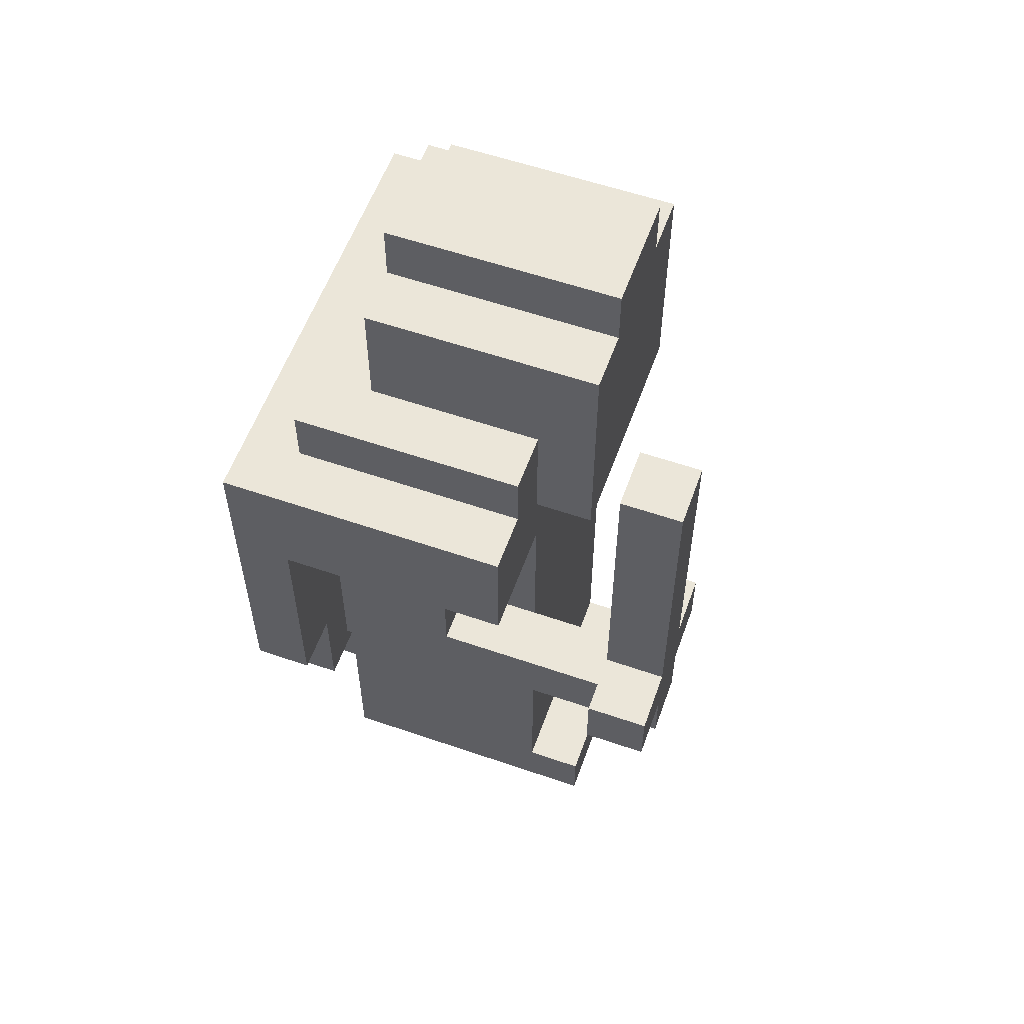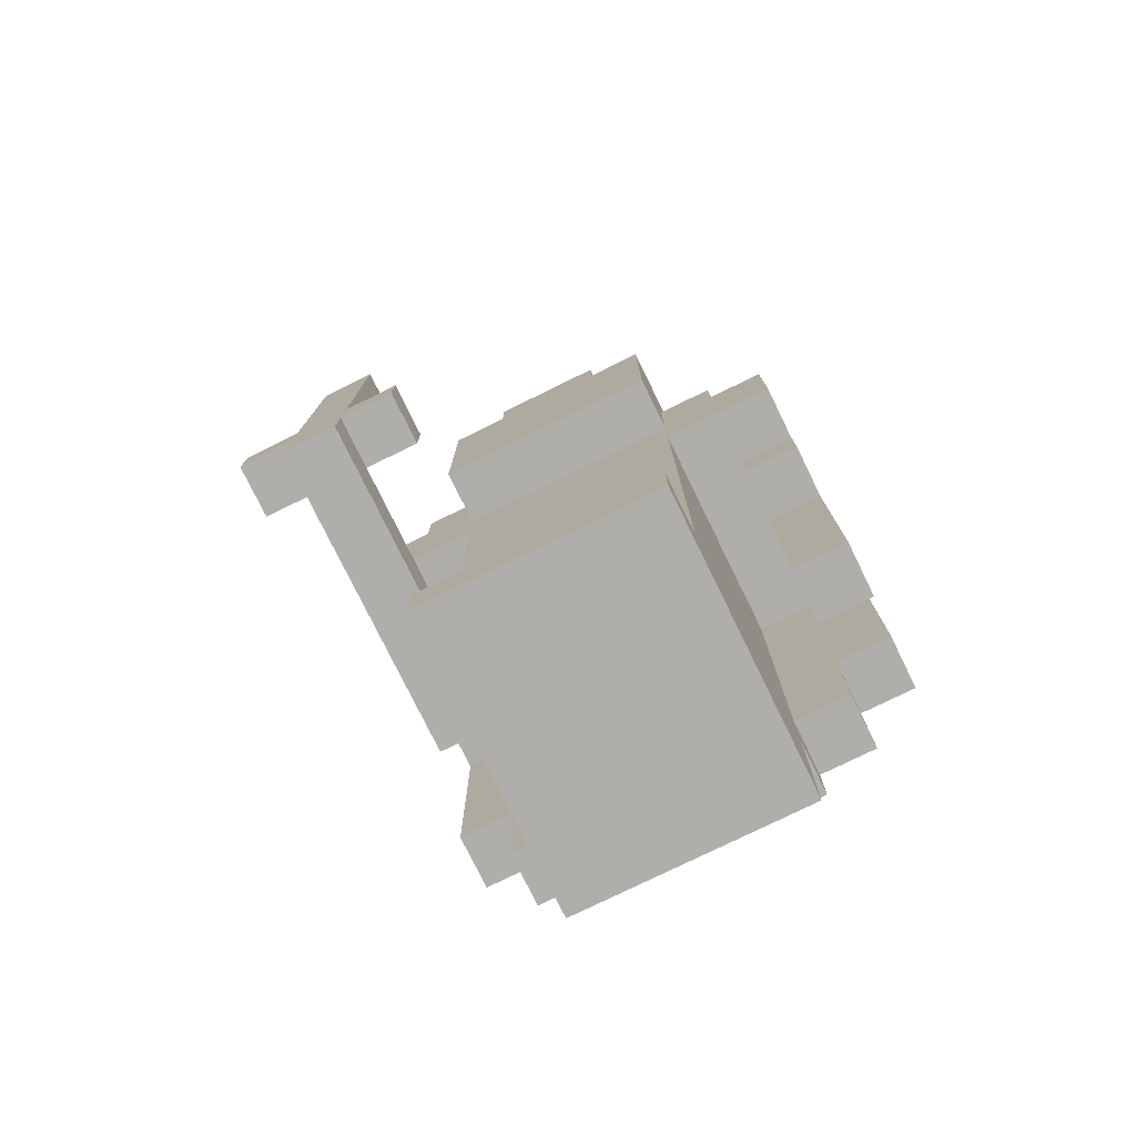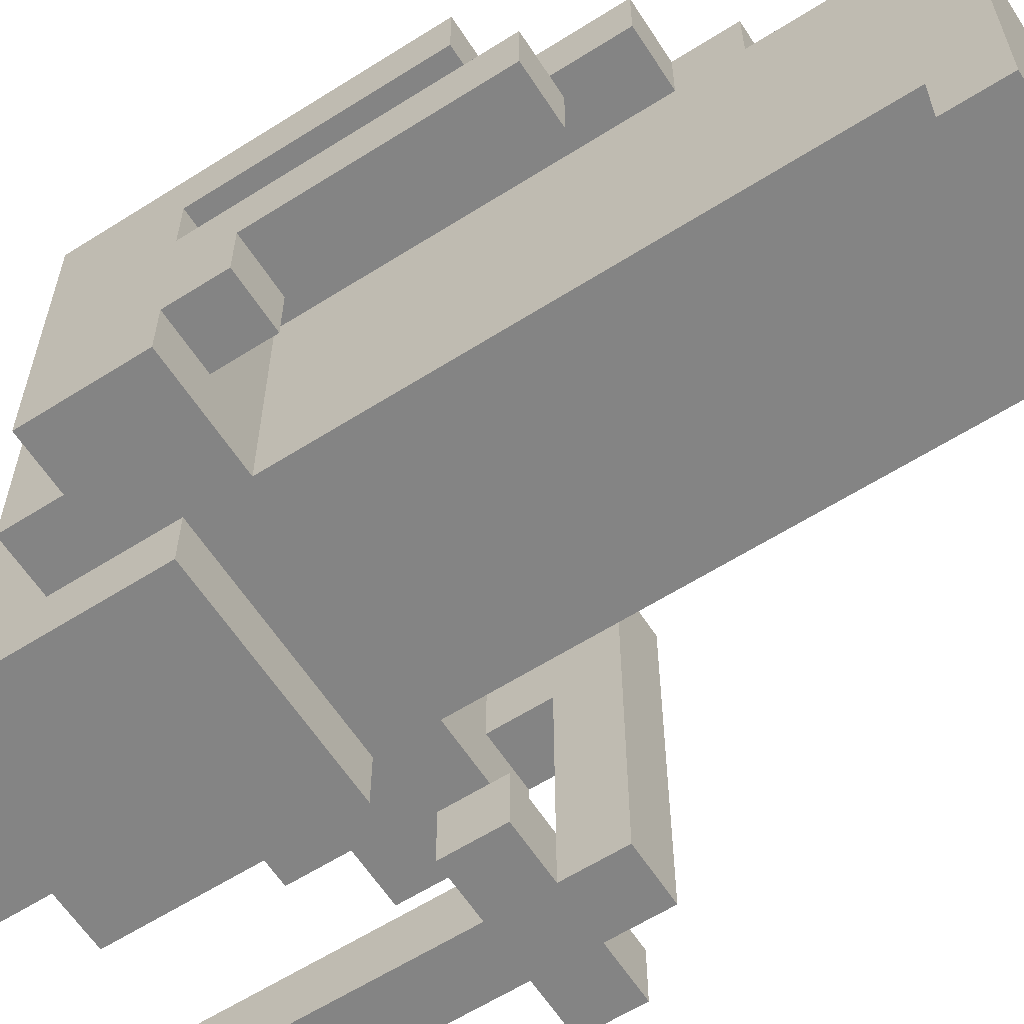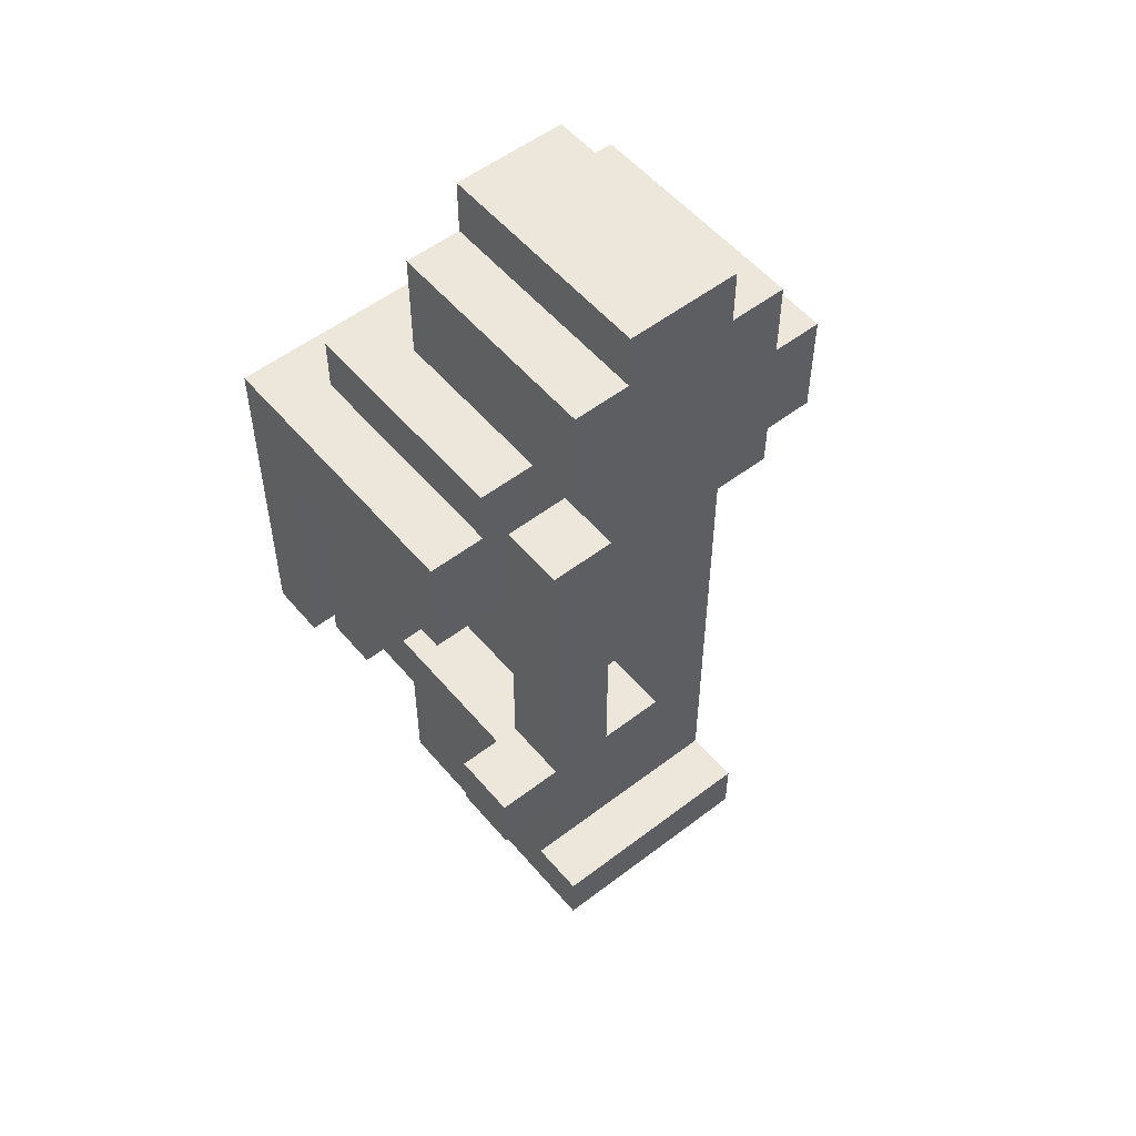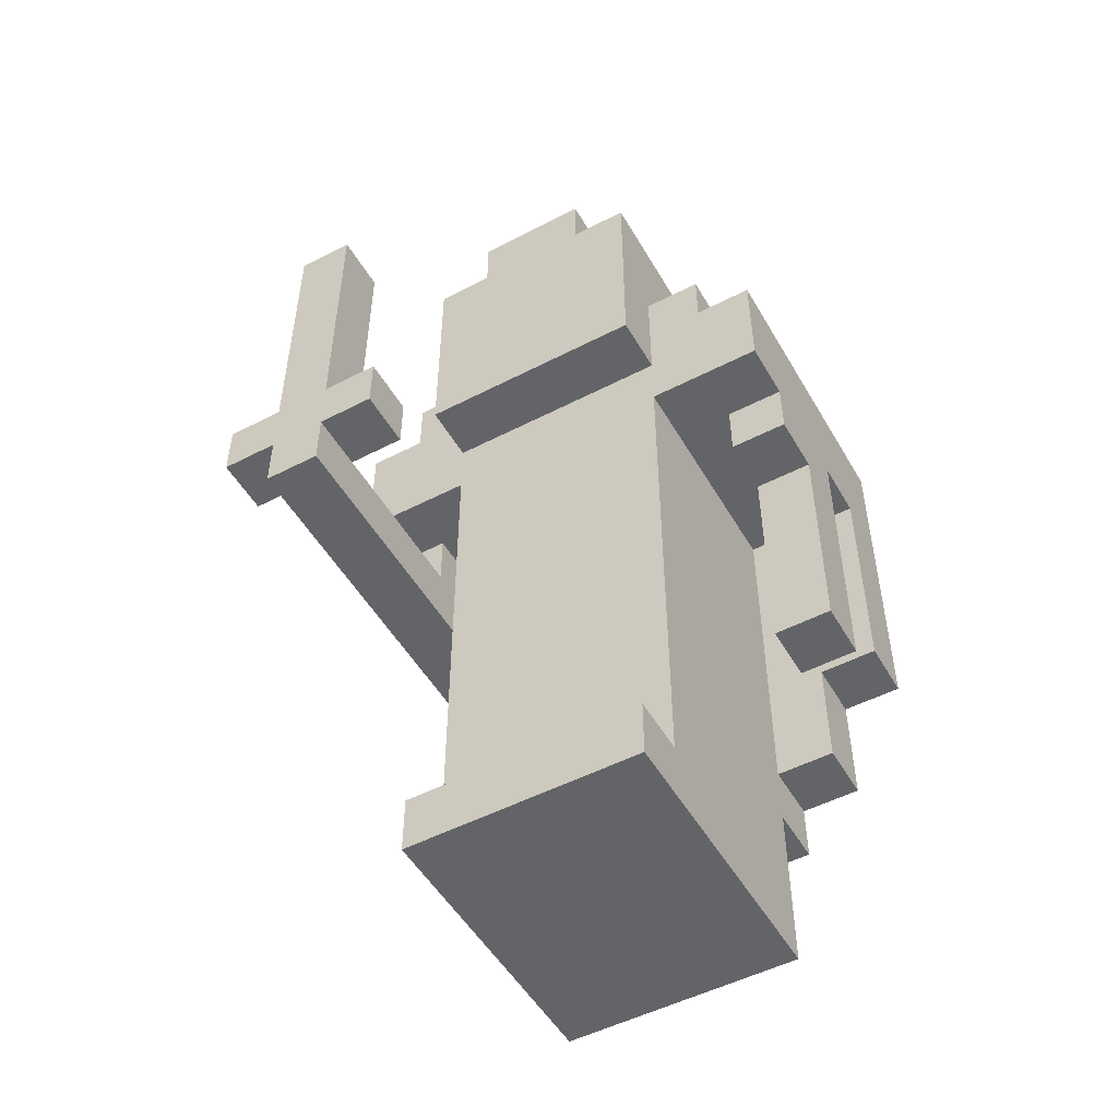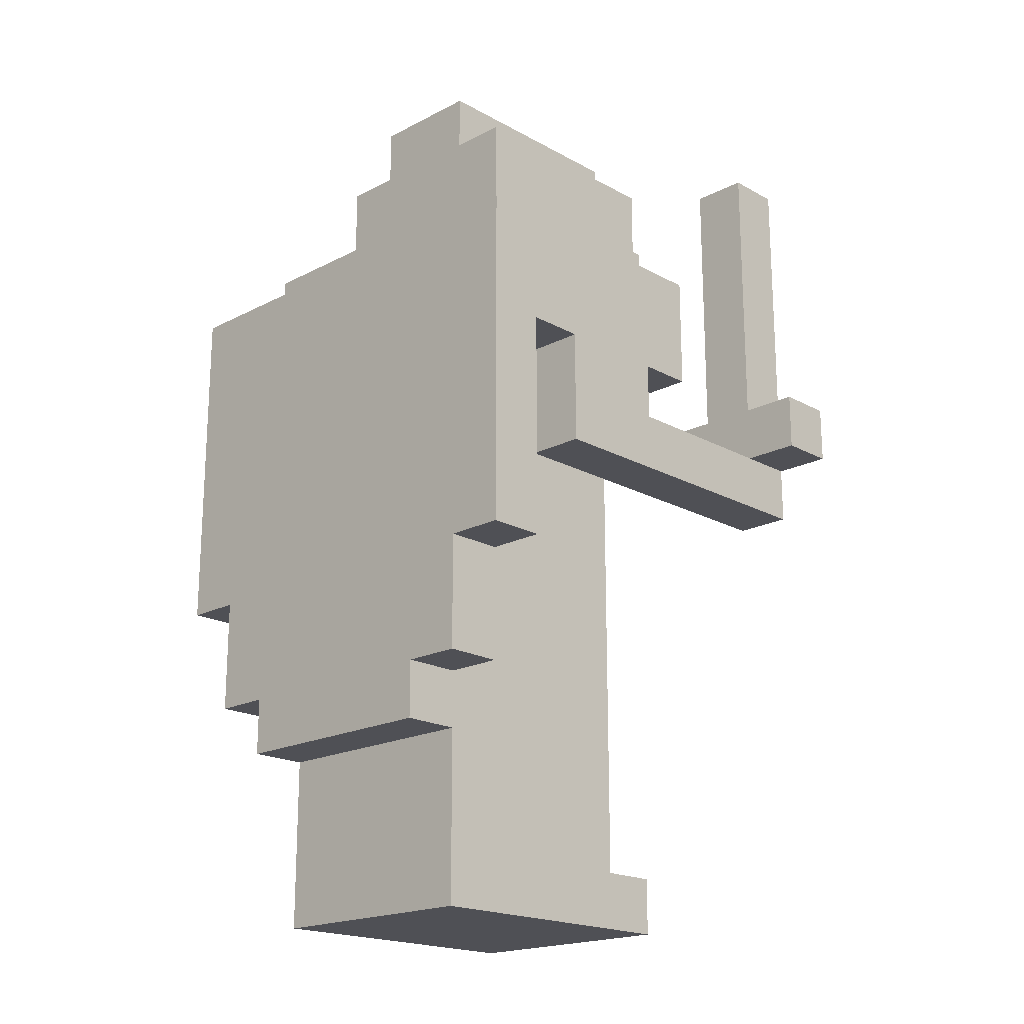
<metadata>
{"format":"obj","ext":"obj","renderer":"f3d","projection":"perspective","resolution":1024,"background":"white","views":[{"elev":57.5,"azim":109.7,"up":"+Y"},{"elev":-77.7,"azim":-153.9,"up":"+Y"},{"elev":-61.4,"azim":-57.2,"up":"+Z"},{"elev":53.9,"azim":140.8,"up":"+Y"},{"elev":-51.2,"azim":-150.6,"up":"+Y"},{"elev":-19.3,"azim":44.1,"up":"+Y"}]}
</metadata>
<code>
v -4 5 1
v -4 5 -0
v -4 6 3
v -4 6 2
v -4 9 -0
v -4 9 -1
v -4 10 2
v -4 10 1
v -4 10 -1
v -4 10 -2
v -4 12 3
v -4 12 -2
v -3 4 3
v -3 4 2
v -3 6 3
v -3 6 2
v -3 12 2
v -3 12 -2
v -3 13 2
v -3 13 -2
v -2 0 2
v -2 0 -3
v -2 1 2
v -2 1 -2
v -2 1 -3
v -2 3 3
v -2 3 2
v -2 4 3
v -2 4 2
v -2 7 2
v -2 10 2
v -2 10 -2
v -2 11 -2
v -2 11 -3
v -2 13 1
v -2 13 -0
v -2 13 -2
v -2 13 -3
v -2 14 -0
v -2 14 -2
v -2 14 -3
v -2 15 1
v -2 15 -3
v -1 15 1
v -1 15 -3
v -1 16 1
v -1 16 -3
v 2 9 -4
v 2 9 -5
v 2 10 -4
v 2 10 -5
v 3 8 1
v 3 8 -5
v 3 9 -1
v 3 9 -4
v 3 9 -5
v 3 10 1
v 3 10 -1
v 3 10 -4
v 3 10 -5
v 3 15 -4
v 3 15 -5
v -3 5 1
v -3 5 -0
v -3 9 -0
v -3 9 -1
v -3 10 1
v -3 10 -1
v 1 15 1
v 1 15 -3
v 1 16 1
v 1 16 -3
v 2 0 2
v 2 0 -3
v 2 1 2
v 2 1 -2
v 2 1 -3
v 2 3 3
v 2 3 2
v 2 4 3
v 2 4 2
v 2 7 2
v 2 10 2
v 2 10 -2
v 2 11 -2
v 2 11 -3
v 2 13 1
v 2 13 -0
v 2 13 -2
v 2 13 -3
v 2 14 -0
v 2 14 -2
v 2 14 -3
v 2 15 1
v 2 15 -3
v 3 4 3
v 3 4 2
v 3 6 3
v 3 6 2
v 3 12 2
v 3 12 -2
v 3 13 2
v 3 13 -2
v 4 6 3
v 4 6 2
v 4 8 1
v 4 8 -5
v 4 9 -1
v 4 9 -4
v 4 9 -5
v 4 10 2
v 4 10 1
v 4 10 -1
v 4 10 -2
v 4 10 -4
v 4 10 -5
v 4 12 3
v 4 12 -2
v 4 15 -4
v 4 15 -5
v 5 9 -4
v 5 9 -5
v 5 10 -4
v 5 10 -5
v -4 6 3
v -4 12 3
v -3 4 3
v -3 6 3
v -3 7 3
v -3 12 3
v -2 3 3
v -2 4 3
v -2 5 3
v -2 7 3
v -1 4 3
v -1 5 3
v 1 4 3
v 1 5 3
v 2 3 3
v 2 4 3
v 2 5 3
v 2 7 3
v 3 4 3
v 3 6 3
v 3 7 3
v 3 12 3
v 4 6 3
v 4 12 3
v -3 12 2
v -3 13 2
v -2 0 2
v -2 1 2
v -2 3 2
v 2 0 2
v 2 1 2
v 2 3 2
v 3 12 2
v 3 13 2
v -4 5 1
v -4 10 1
v -3 5 1
v -3 10 1
v -2 13 1
v -2 15 1
v -1 15 1
v -1 16 1
v 1 15 1
v 1 16 1
v 2 13 1
v 2 15 1
v 3 8 1
v 3 10 1
v 4 8 1
v 4 10 1
v 2 9 -4
v 2 10 -4
v 3 9 -4
v 3 10 -4
v 3 15 -4
v 4 9 -4
v 4 10 -4
v 4 15 -4
v 5 9 -4
v 5 10 -4
v -4 6 2
v -4 10 2
v -3 4 2
v -3 6 2
v -3 7 2
v -3 10 2
v -2 4 2
v -2 7 2
v -2 10 2
v 2 4 2
v 2 7 2
v 2 10 2
v 3 4 2
v 3 6 2
v 3 7 2
v 3 10 2
v 4 6 2
v 4 10 2
v -4 5 -0
v -4 9 -0
v -3 5 -0
v -3 9 -0
v -4 9 -1
v -4 10 -1
v -3 9 -1
v -3 10 -1
v 3 9 -1
v 3 10 -1
v 4 9 -1
v 4 10 -1
v -4 10 -2
v -4 12 -2
v -3 12 -2
v -3 13 -2
v -2 1 -2
v -2 10 -2
v -2 11 -2
v -2 13 -2
v 2 1 -2
v 2 10 -2
v 2 11 -2
v 2 13 -2
v 3 12 -2
v 3 13 -2
v 4 10 -2
v 4 12 -2
v -2 0 -3
v -2 1 -3
v -2 11 -3
v -2 13 -3
v -2 14 -3
v -2 15 -3
v -1 13 -3
v -1 14 -3
v -1 15 -3
v -1 16 -3
v 1 13 -3
v 1 14 -3
v 1 15 -3
v 1 16 -3
v 2 0 -3
v 2 1 -3
v 2 11 -3
v 2 13 -3
v 2 14 -3
v 2 15 -3
v 2 9 -5
v 2 10 -5
v 3 8 -5
v 3 9 -5
v 3 10 -5
v 3 15 -5
v 4 8 -5
v 4 9 -5
v 4 10 -5
v 4 15 -5
v 5 9 -5
v 5 10 -5
v -2 0 2
v 2 0 2
v -2 0 -3
v 2 0 -3
v -2 3 3
v 2 3 3
v -2 3 2
v 2 3 2
v -3 4 3
v -2 4 3
v 2 4 3
v 3 4 3
v -3 4 2
v -2 4 2
v 2 4 2
v 3 4 2
v -4 5 1
v -3 5 1
v -4 5 -0
v -3 5 -0
v -4 6 3
v -3 6 3
v 3 6 3
v 4 6 3
v -4 6 2
v -3 6 2
v 3 6 2
v 4 6 2
v 3 8 1
v 4 8 1
v 3 8 -5
v 4 8 -5
v -4 9 -0
v -3 9 -0
v -4 9 -1
v -3 9 -1
v 2 9 -4
v 3 9 -4
v 4 9 -4
v 5 9 -4
v 2 9 -5
v 3 9 -5
v 4 9 -5
v 5 9 -5
v -4 10 2
v -3 10 2
v -2 10 2
v 2 10 2
v 3 10 2
v 4 10 2
v -4 10 1
v -3 10 1
v 3 10 1
v 4 10 1
v -4 10 -1
v -3 10 -1
v 3 10 -1
v 4 10 -1
v -4 10 -2
v -2 10 -2
v 2 10 -2
v 4 10 -2
v -2 11 -2
v 2 11 -2
v -2 11 -3
v 2 11 -3
v -2 1 -2
v 2 1 -2
v -2 1 -3
v 2 1 -3
v 3 9 -1
v 4 9 -1
v 3 9 -4
v 4 9 -4
v 2 10 -4
v 3 10 -4
v 4 10 -4
v 5 10 -4
v 2 10 -5
v 3 10 -5
v 4 10 -5
v 5 10 -5
v -4 12 3
v -3 12 3
v 3 12 3
v 4 12 3
v -3 12 2
v 3 12 2
v -4 12 -2
v -3 12 -2
v 3 12 -2
v 4 12 -2
v -3 13 2
v 3 13 2
v -2 13 1
v 2 13 1
v -2 13 -0
v 2 13 -0
v -3 13 -2
v -2 13 -2
v 2 13 -2
v 3 13 -2
v -2 15 1
v -1 15 1
v 1 15 1
v 2 15 1
v -2 15 -3
v -1 15 -3
v 1 15 -3
v 2 15 -3
v 3 15 -4
v 4 15 -4
v 3 15 -5
v 4 15 -5
v -1 16 1
v 1 16 1
v -1 16 -3
v 1 16 -3
f 5 2 1
f 7 4 3
f 8 6 5
f 8 5 1
f 9 6 8
f 11 7 3
f 11 10 9
f 11 9 8
f 11 8 7
f 12 10 11
f 15 14 13
f 16 14 15
f 19 18 17
f 20 18 19
f 23 22 21
f 24 22 23
f 25 22 24
f 27 24 23
f 28 27 26
f 29 24 27
f 29 27 28
f 30 24 29
f 31 24 30
f 32 24 31
f 37 34 33
f 38 34 37
f 39 36 35
f 39 37 36
f 40 38 37
f 40 37 39
f 41 38 40
f 42 39 35
f 42 40 39
f 42 41 40
f 43 41 42
f 46 45 44
f 47 45 46
f 50 49 48
f 51 49 50
f 54 53 52
f 55 53 54
f 56 53 55
f 57 54 52
f 58 54 57
f 61 60 59
f 62 60 61
f 63 64 65
f 63 65 67
f 65 66 67
f 67 66 68
f 69 70 71
f 71 70 72
f 73 74 75
f 75 74 76
f 76 74 77
f 75 76 79
f 78 79 80
f 79 76 81
f 80 79 81
f 81 76 82
f 82 76 83
f 83 76 84
f 85 86 89
f 89 86 90
f 87 88 91
f 88 89 91
f 89 90 92
f 91 89 92
f 92 90 93
f 87 91 94
f 91 92 94
f 92 93 94
f 94 93 95
f 96 97 98
f 98 97 99
f 100 101 102
f 102 101 103
f 106 107 108
f 108 107 109
f 109 107 110
f 104 105 111
f 106 108 112
f 112 108 113
f 104 111 117
f 111 112 117
f 113 114 117
f 112 113 117
f 117 114 118
f 115 116 119
f 119 116 120
f 121 122 123
f 123 122 124
f 128 126 125
f 129 126 128
f 130 126 129
f 132 128 127
f 132 129 128
f 133 129 132
f 134 130 129
f 134 129 133
f 135 133 132
f 135 132 131
f 136 134 133
f 136 133 135
f 137 135 131
f 137 136 135
f 138 134 136
f 138 136 137
f 139 137 131
f 139 138 137
f 140 138 139
f 141 134 138
f 141 138 140
f 142 130 134
f 142 134 141
f 143 141 140
f 143 142 141
f 144 142 143
f 145 130 142
f 145 142 144
f 146 130 145
f 147 145 144
f 147 146 145
f 148 146 147
f 154 152 151
f 155 153 152
f 155 152 154
f 156 153 155
f 157 150 149
f 158 150 157
f 161 160 159
f 162 160 161
f 165 164 163
f 167 165 163
f 167 166 165
f 168 166 167
f 169 167 163
f 170 167 169
f 173 172 171
f 174 172 173
f 177 176 175
f 178 176 177
f 180 178 177
f 181 179 178
f 181 178 180
f 182 179 181
f 183 181 180
f 184 181 183
f 185 186 188
f 188 186 189
f 189 186 190
f 187 188 191
f 188 189 191
f 189 190 192
f 191 189 192
f 192 190 193
f 194 195 197
f 197 195 198
f 195 196 199
f 198 195 199
f 199 196 200
f 198 199 201
f 199 200 201
f 201 200 202
f 203 204 205
f 205 204 206
f 207 208 209
f 209 208 210
f 211 212 213
f 213 212 214
f 215 216 217
f 215 217 220
f 217 218 220
f 220 218 221
f 221 218 222
f 219 220 223
f 220 221 223
f 223 221 224
f 224 221 225
f 225 226 227
f 224 225 227
f 227 226 228
f 224 227 229
f 229 227 230
f 233 234 237
f 234 235 237
f 235 236 238
f 237 235 238
f 238 236 239
f 233 237 241
f 237 238 241
f 239 240 242
f 241 238 242
f 238 239 242
f 242 240 243
f 243 240 244
f 231 232 245
f 245 232 246
f 233 241 247
f 241 242 248
f 247 241 248
f 242 243 249
f 248 242 249
f 249 243 250
f 251 252 254
f 254 252 255
f 253 254 257
f 254 255 258
f 257 254 258
f 255 256 259
f 258 255 259
f 259 256 260
f 258 259 261
f 261 259 262
f 265 264 263
f 266 264 265
f 269 268 267
f 270 268 269
f 275 272 271
f 276 272 275
f 277 274 273
f 278 274 277
f 281 280 279
f 282 280 281
f 287 284 283
f 288 284 287
f 289 286 285
f 290 286 289
f 293 292 291
f 294 292 293
f 297 296 295
f 298 296 297
f 303 300 299
f 304 300 303
f 305 302 301
f 306 302 305
f 313 308 307
f 313 309 308
f 314 309 313
f 315 312 311
f 315 311 310
f 316 312 315
f 318 309 314
f 319 315 310
f 321 318 317
f 322 309 318
f 322 318 321
f 323 320 319
f 323 319 310
f 324 320 323
f 327 326 325
f 328 326 327
f 329 330 331
f 331 330 332
f 333 334 335
f 335 334 336
f 337 338 341
f 341 338 342
f 339 340 343
f 343 340 344
f 345 346 349
f 346 347 349
f 347 348 350
f 349 347 350
f 345 349 351
f 351 349 352
f 350 348 353
f 353 348 354
f 355 356 357
f 357 356 358
f 355 357 359
f 358 356 360
f 355 359 361
f 361 359 362
f 360 356 363
f 363 356 364
f 365 366 369
f 369 366 370
f 367 368 371
f 371 368 372
f 373 374 375
f 375 374 376
f 377 378 379
f 379 378 380

</code>
